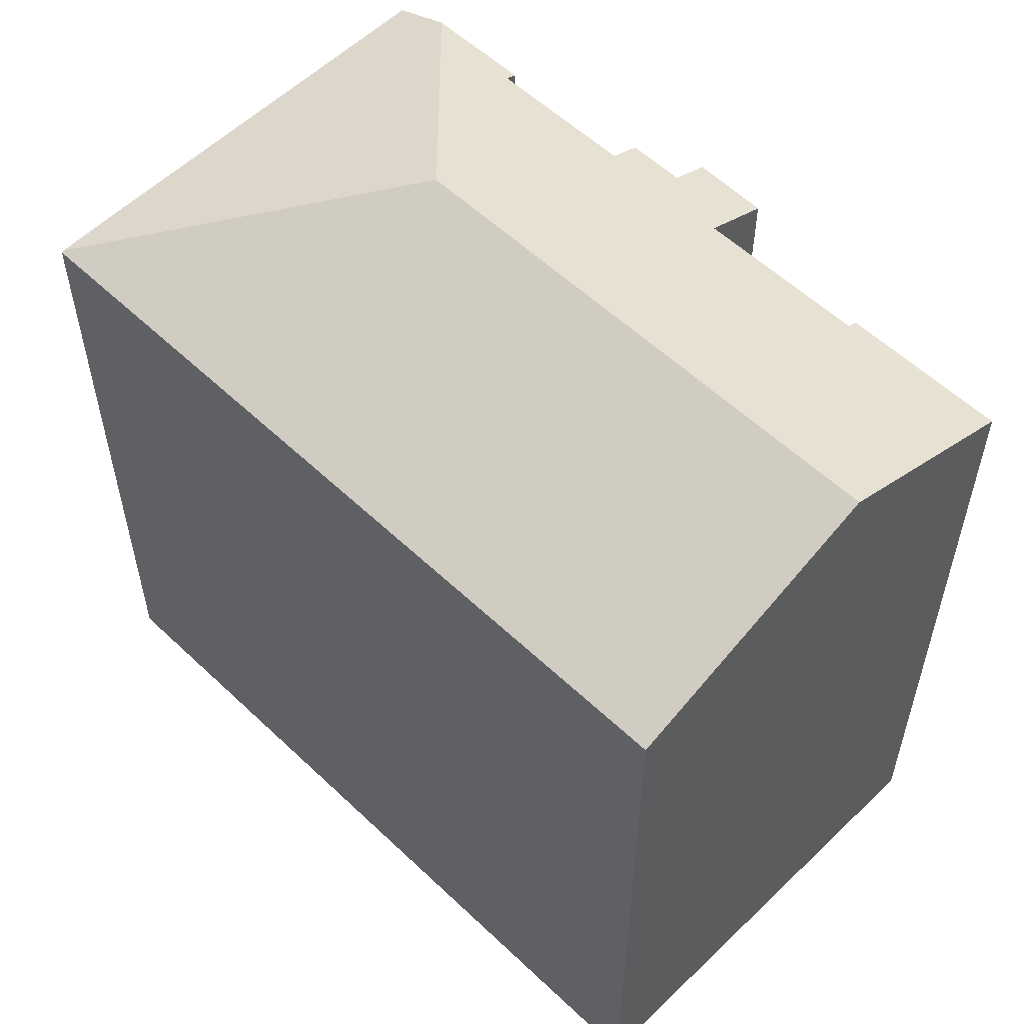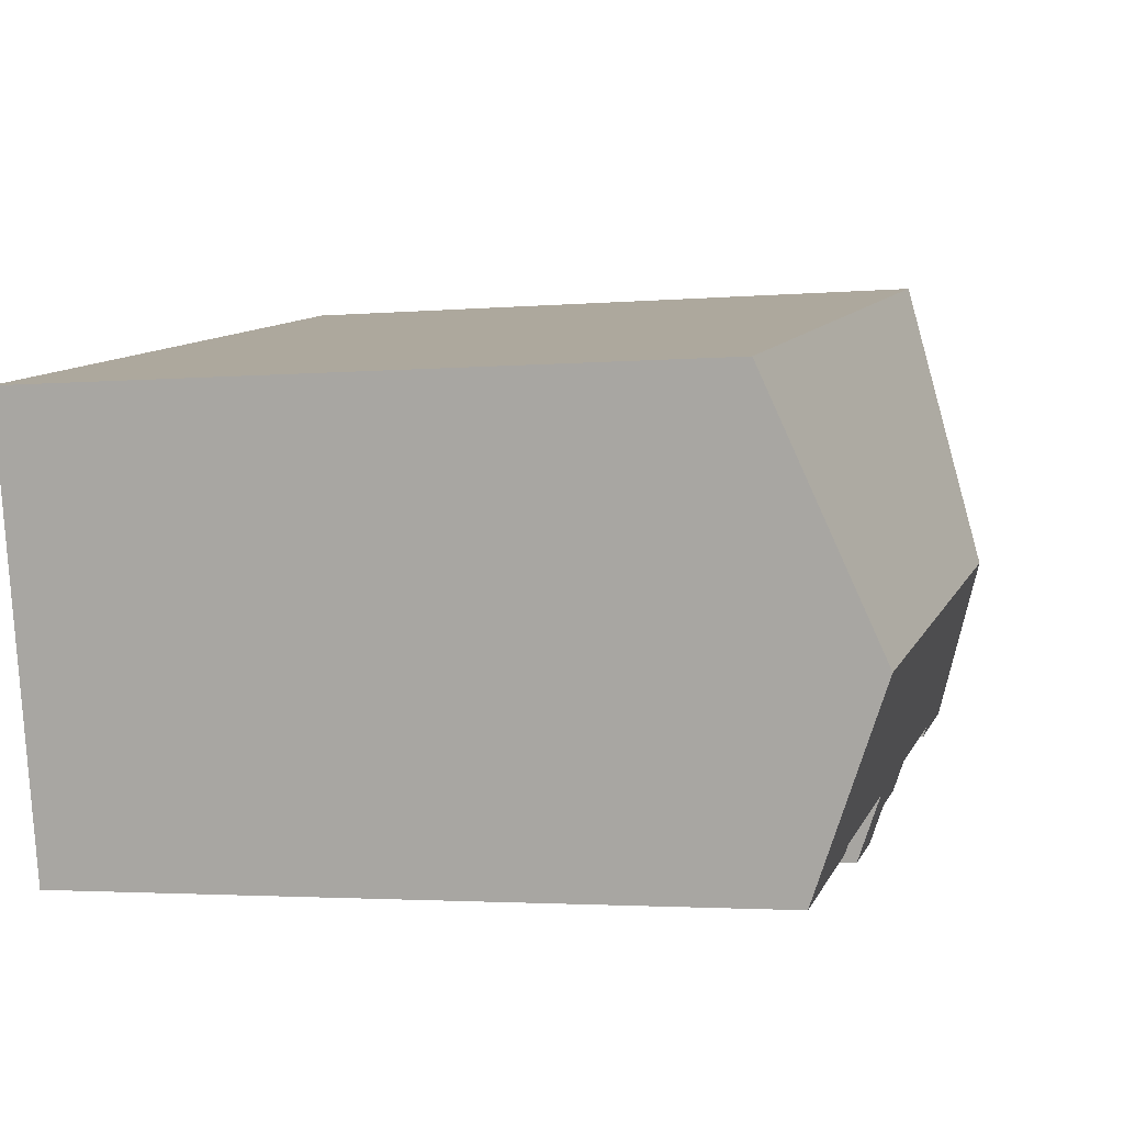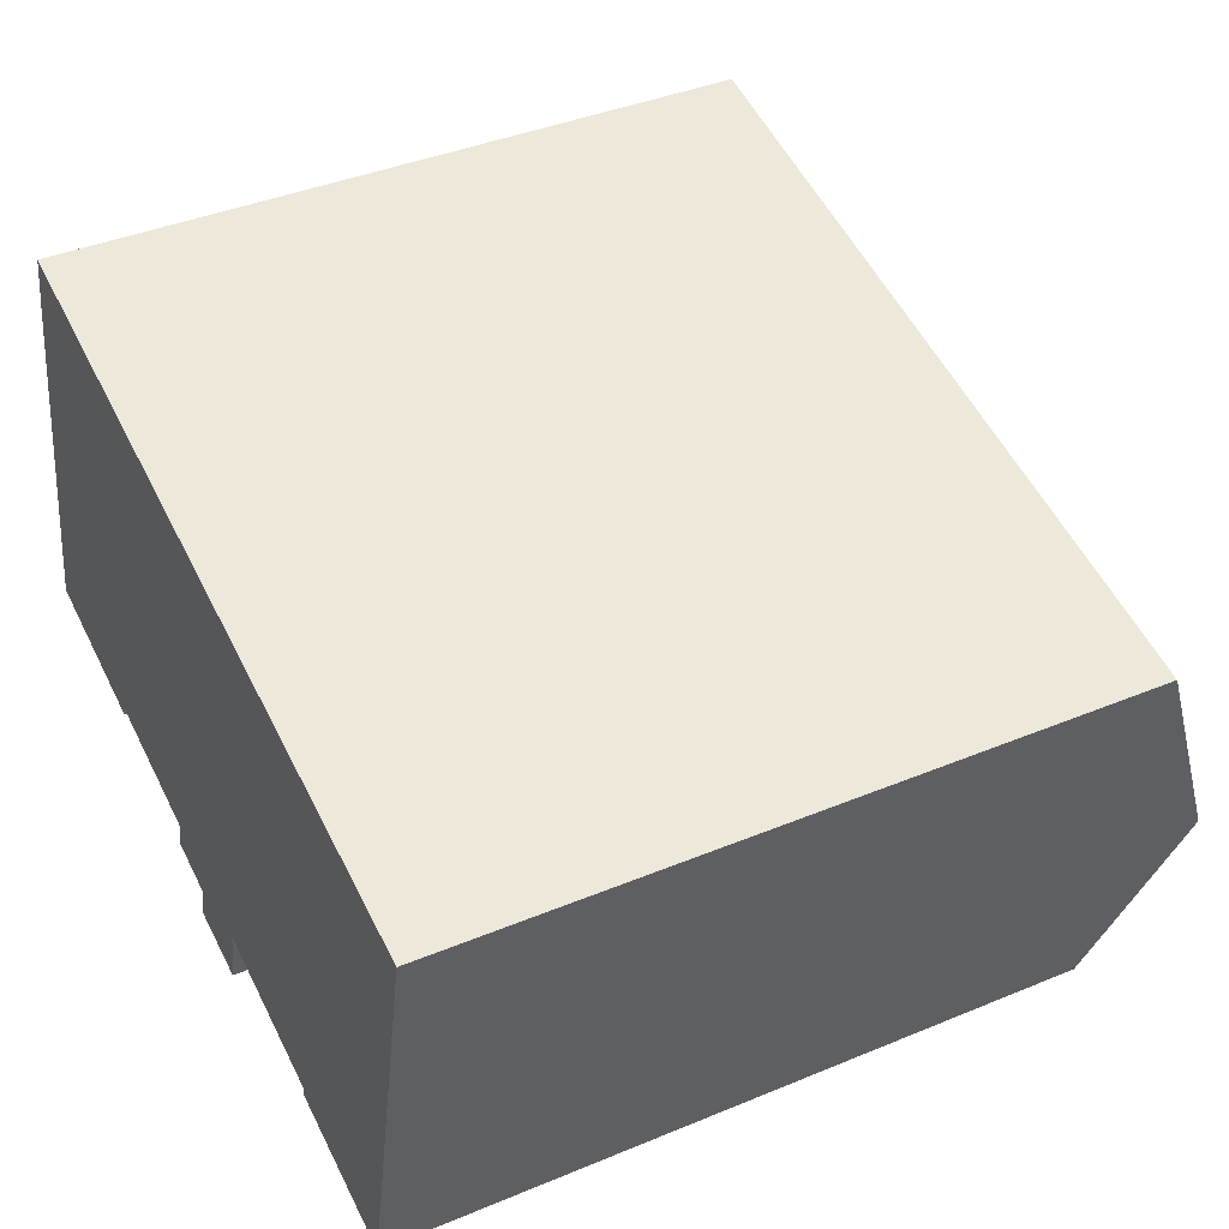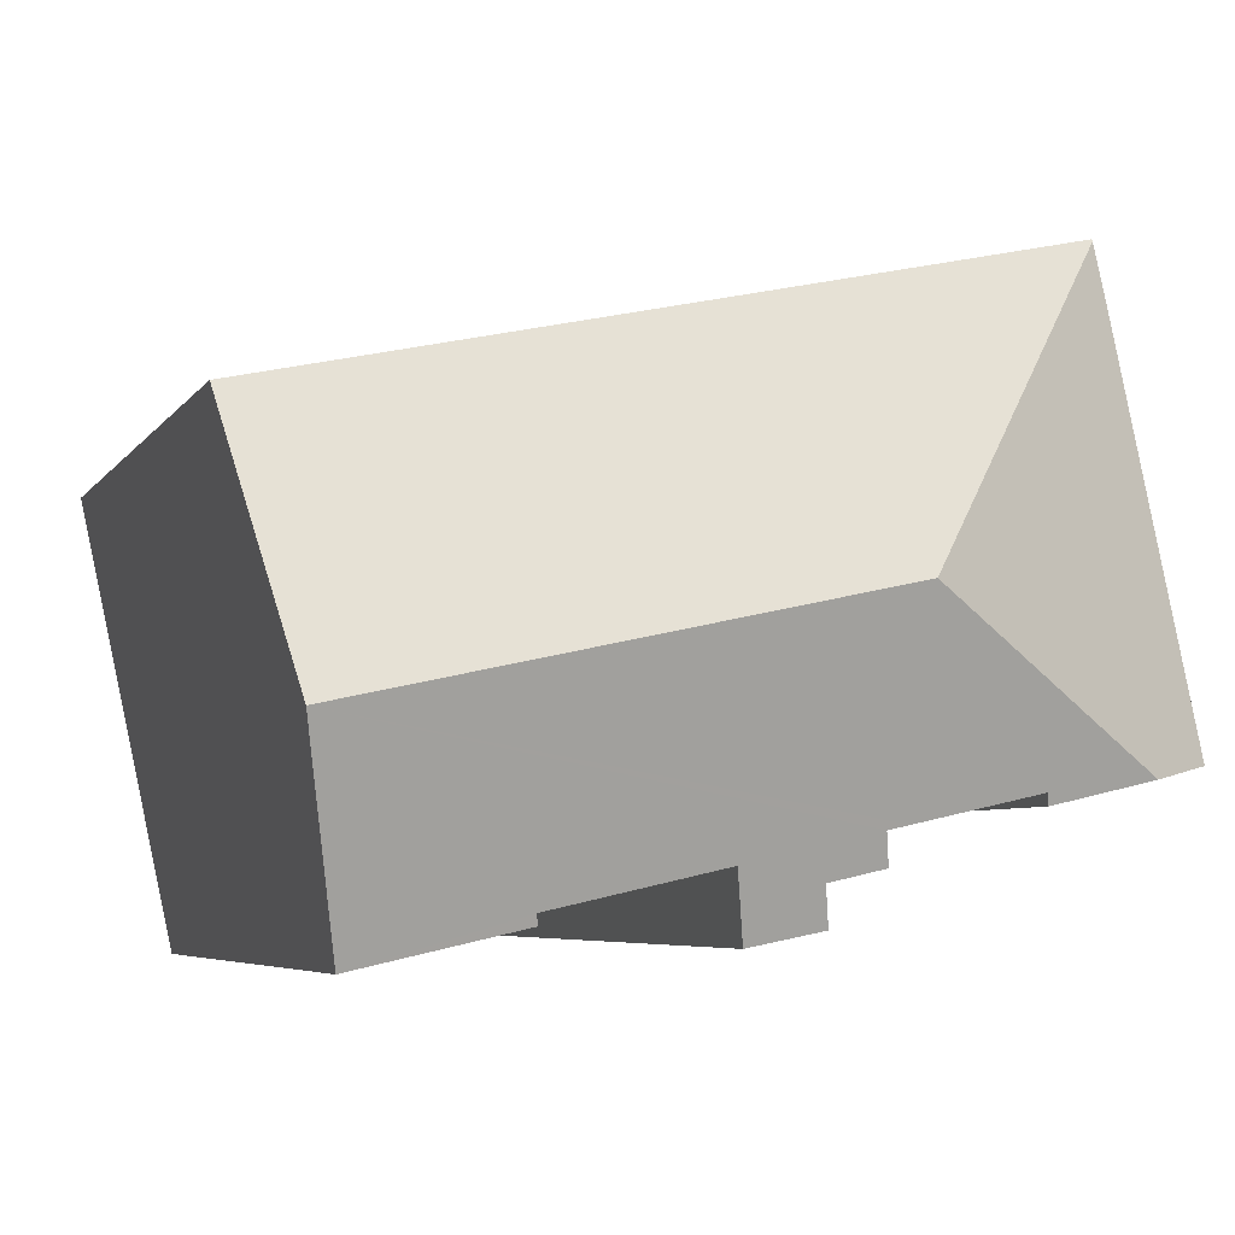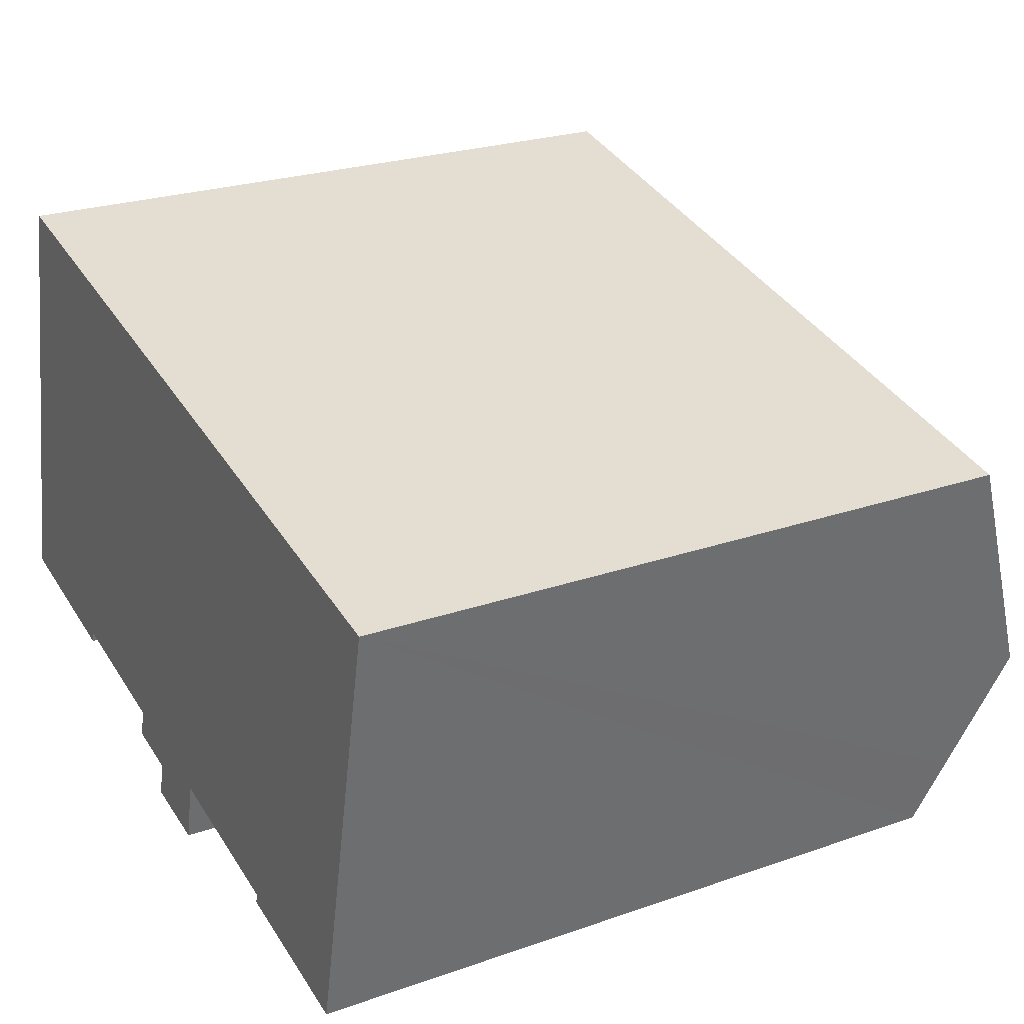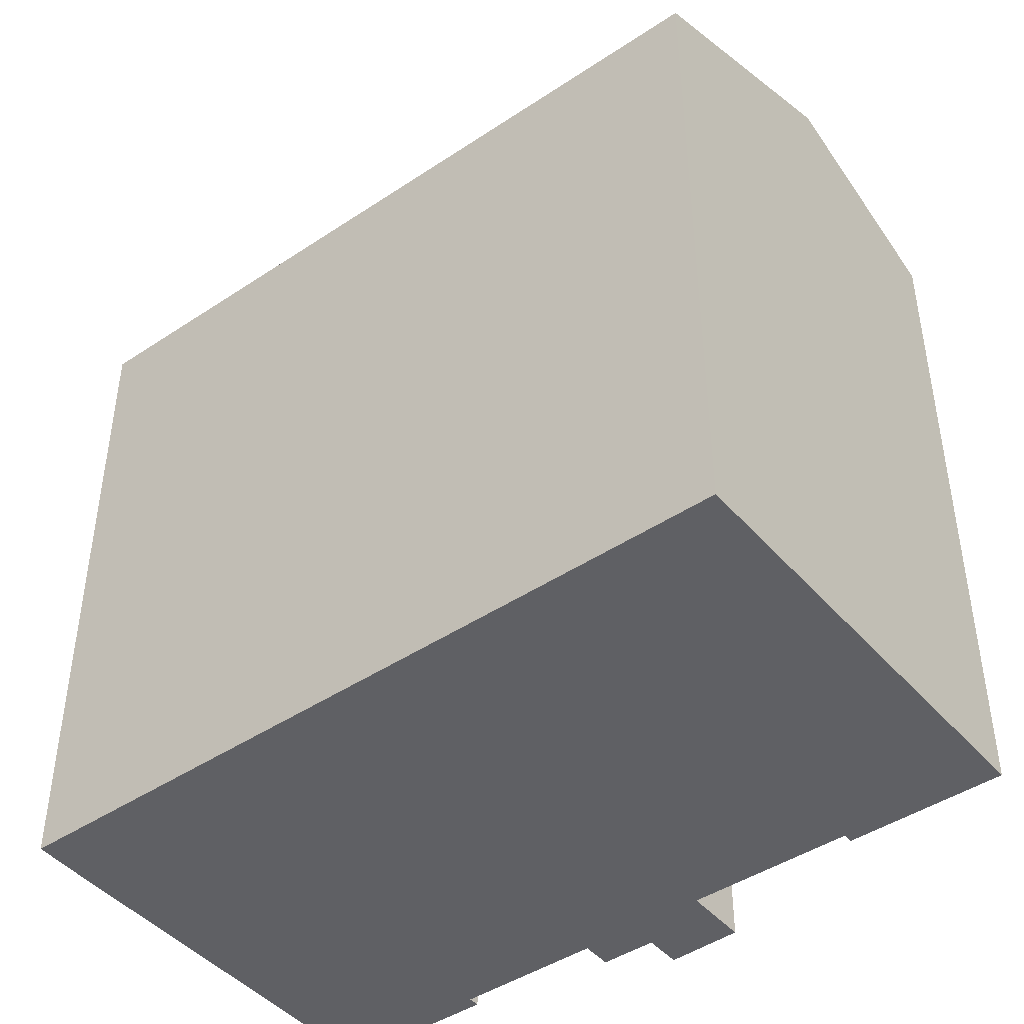
<metadata>
{"format":"obj","ext":"obj","renderer":"f3d","projection":"perspective","resolution":1024,"background":"white","views":[{"elev":56.4,"azim":57.1,"up":"+Y"},{"elev":-2.7,"azim":107.2,"up":"+Z"},{"elev":40.4,"azim":63.0,"up":"+Z"},{"elev":-5.5,"azim":161.2,"up":"+Z"},{"elev":24.4,"azim":60.1,"up":"+Z"},{"elev":-44.7,"azim":50.2,"up":"+Y"}]}
</metadata>
<code>
v  8.333 22.22 3.928
v  4.589 20.11 -0.707
v  1.636 19.99 -0.371
v  8.077 20.11 -1.481
v  22.54 22.22 0.803
v  8.666 20.11 -1.611
v  10.02 19.77 -2.804
v  12.29 20.11 -2.415
v  11.88 19.36 -4.267
v  16.95 20.11 -3.448
v  21.34 19.99 -4.724
v  16.88 19.99 -3.735
v  21.75 20.75 -2.851
v  9.788 19.34 -3.864
v  8.477 19.77 -2.461
v  4.519 19.99 -1.026
v  0 19.33 1.184e-15
v  2.396 19.35 10.85
v  2.796 19.36 12.55
v  2.81 19.34 12.61
v  11.36 19.34 10.73
v  15.81 19.34 9.756
v  21.75 19.34 8.452
v  24.08 19.34 7.94
v  4.519 6.282e-17 -1.026
v  0 0 0
v  1.636 2.272e-17 -0.371
v  16.88 2.287e-16 -3.735
v  21.34 2.893e-16 -4.724
v  12.29 1.479e-16 -2.415
v  16.95 2.111e-16 -3.448
v  11.88 2.613e-16 -4.267
v  9.788 2.366e-16 -3.864
v  8.477 1.507e-16 -2.461
v  10.02 1.717e-16 -2.804
v  8.666 9.865e-17 -1.611
v  4.589 4.329e-17 -0.707
v  8.077 9.069e-17 -1.481
v  2.796 -7.687e-16 12.55
v  2.81 -7.723e-16 12.61
v  2.396 -6.646e-16 10.85
v  21.75 -5.175e-16 8.452
v  24.08 -4.862e-16 7.94
v  11.36 -6.573e-16 10.73
v  15.81 -5.974e-16 9.756
v  22.54 -4.917e-17 0.803
v  21.75 1.746e-16 -2.851
g defaultobject
f 1 2 3
f 2 1 4
f 4 1 5
f 4 5 6
f 6 5 7
f 7 5 8
f 7 8 9
f 8 5 10
f 10 11 12
f 11 10 5
f 11 5 13
f 9 14 7
f 7 15 6
f 16 3 2
f 17 1 3
f 1 17 18
f 1 18 19
f 20 1 19
f 1 20 21
f 1 21 5
f 5 21 22
f 5 22 23
f 5 23 24
f 25 3 16
f 3 25 17
f 17 25 26
f 26 25 27
f 11 28 12
f 28 11 29
f 10 30 8
f 30 10 31
f 32 14 9
f 14 32 33
f 7 34 15
f 34 7 35
f 36 4 6
f 4 36 2
f 2 36 37
f 37 36 38
f 26 18 17
f 18 26 19
f 19 26 20
f 20 26 39
f 20 39 40
f 39 26 41
f 12 31 10
f 31 12 28
f 14 35 7
f 35 14 33
f 15 36 6
f 36 15 34
f 40 21 20
f 21 40 22
f 22 40 23
f 23 40 24
f 24 40 42
f 24 42 43
f 42 40 44
f 42 44 45
f 43 5 24
f 5 43 13
f 13 43 11
f 11 43 46
f 11 46 29
f 29 46 47
f 30 9 8
f 9 30 32
f 37 16 2
f 16 37 25
f 32 35 33
f 35 32 36
f 29 31 28
f 31 29 41
f 41 29 40
f 40 29 47
f 40 47 44
f 44 47 46
f 44 46 42
f 42 46 43
f 44 42 45
f 27 41 26
f 41 27 25
f 41 25 37
f 41 37 38
f 41 38 36
f 41 36 32
f 41 32 30
f 41 30 31
f 36 34 35

</code>
